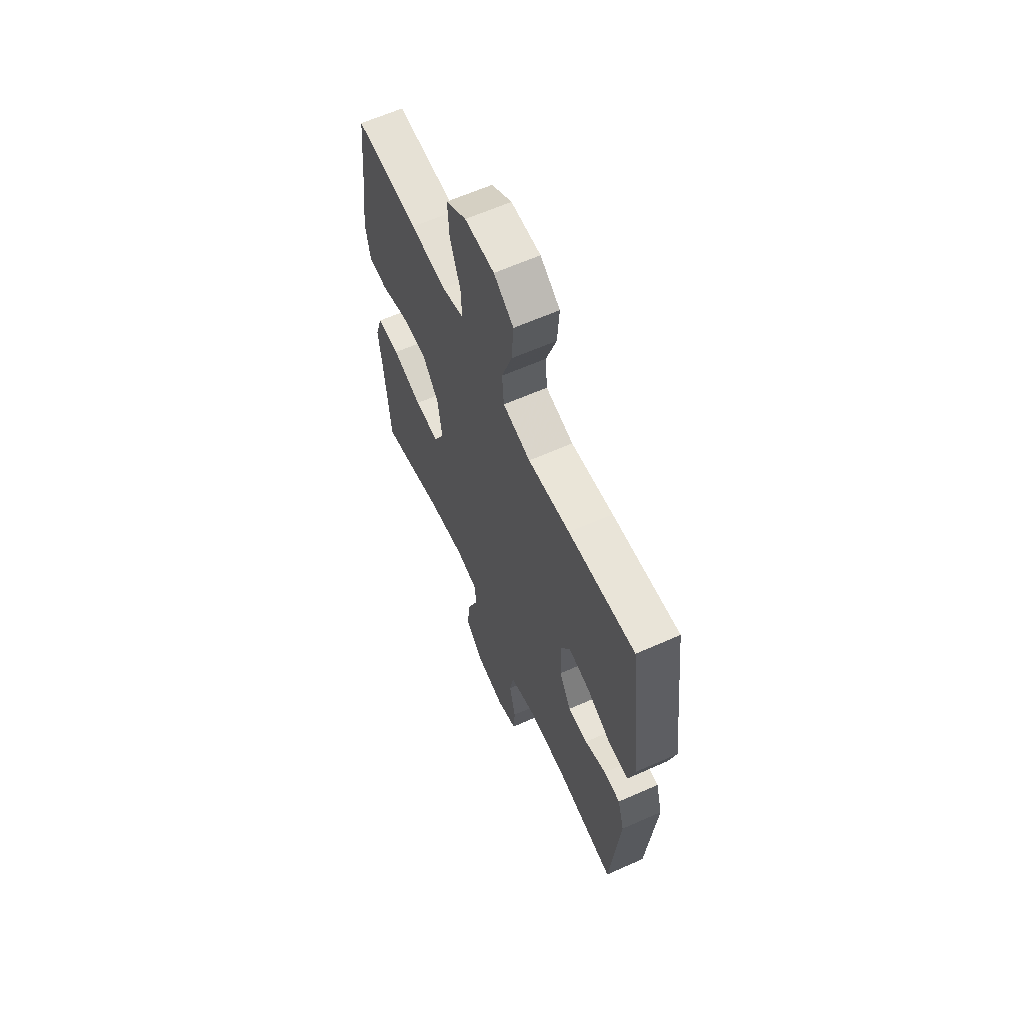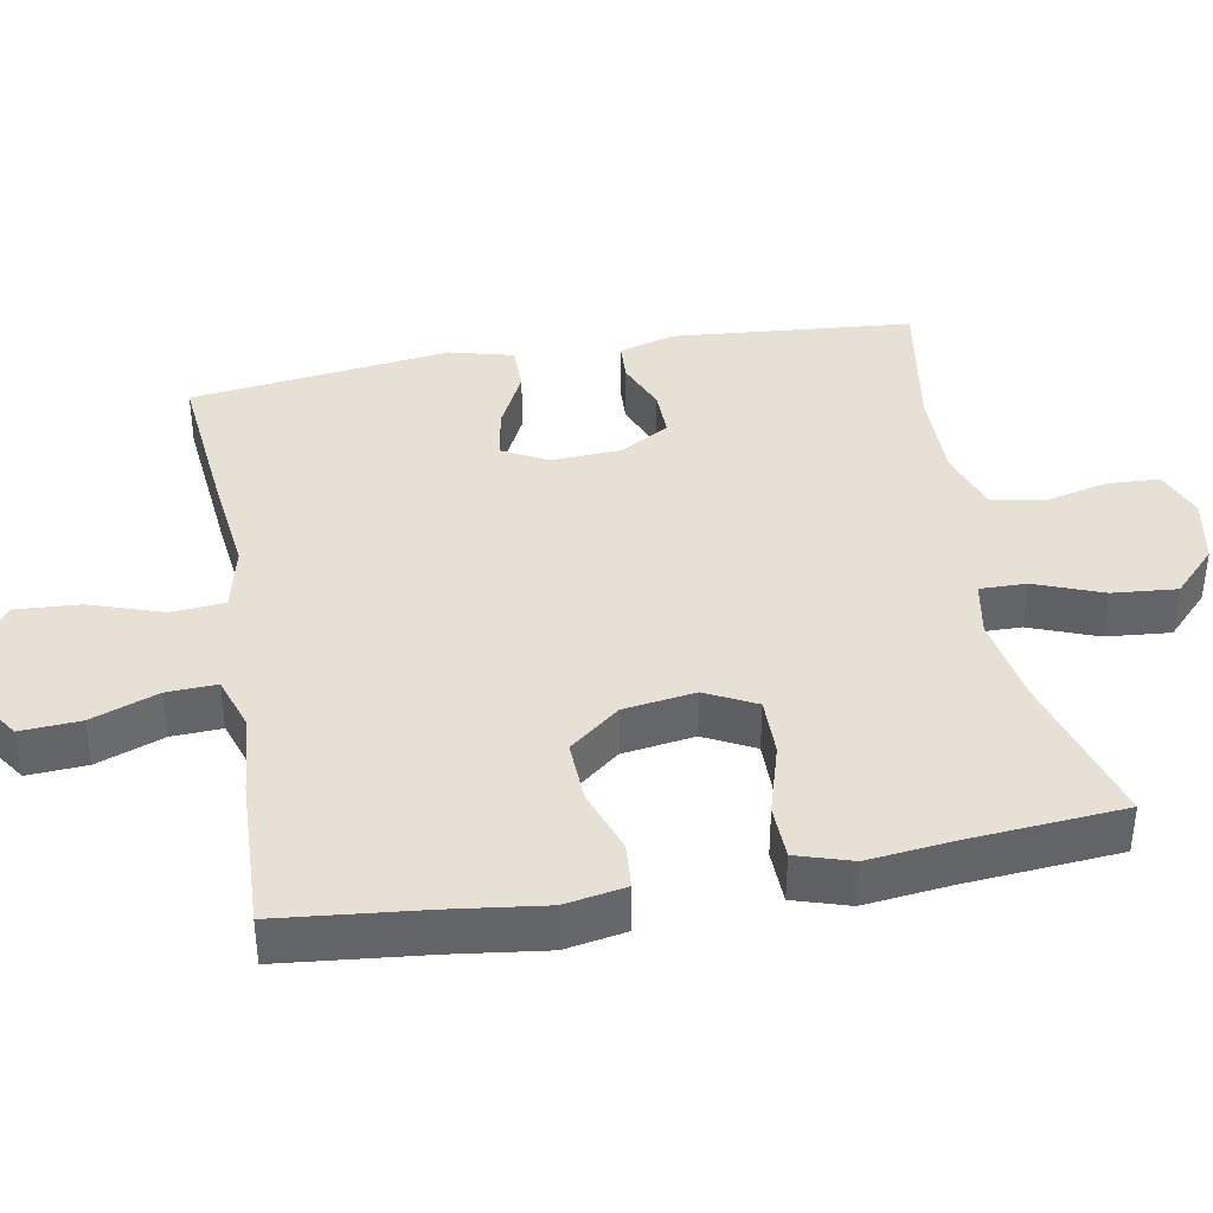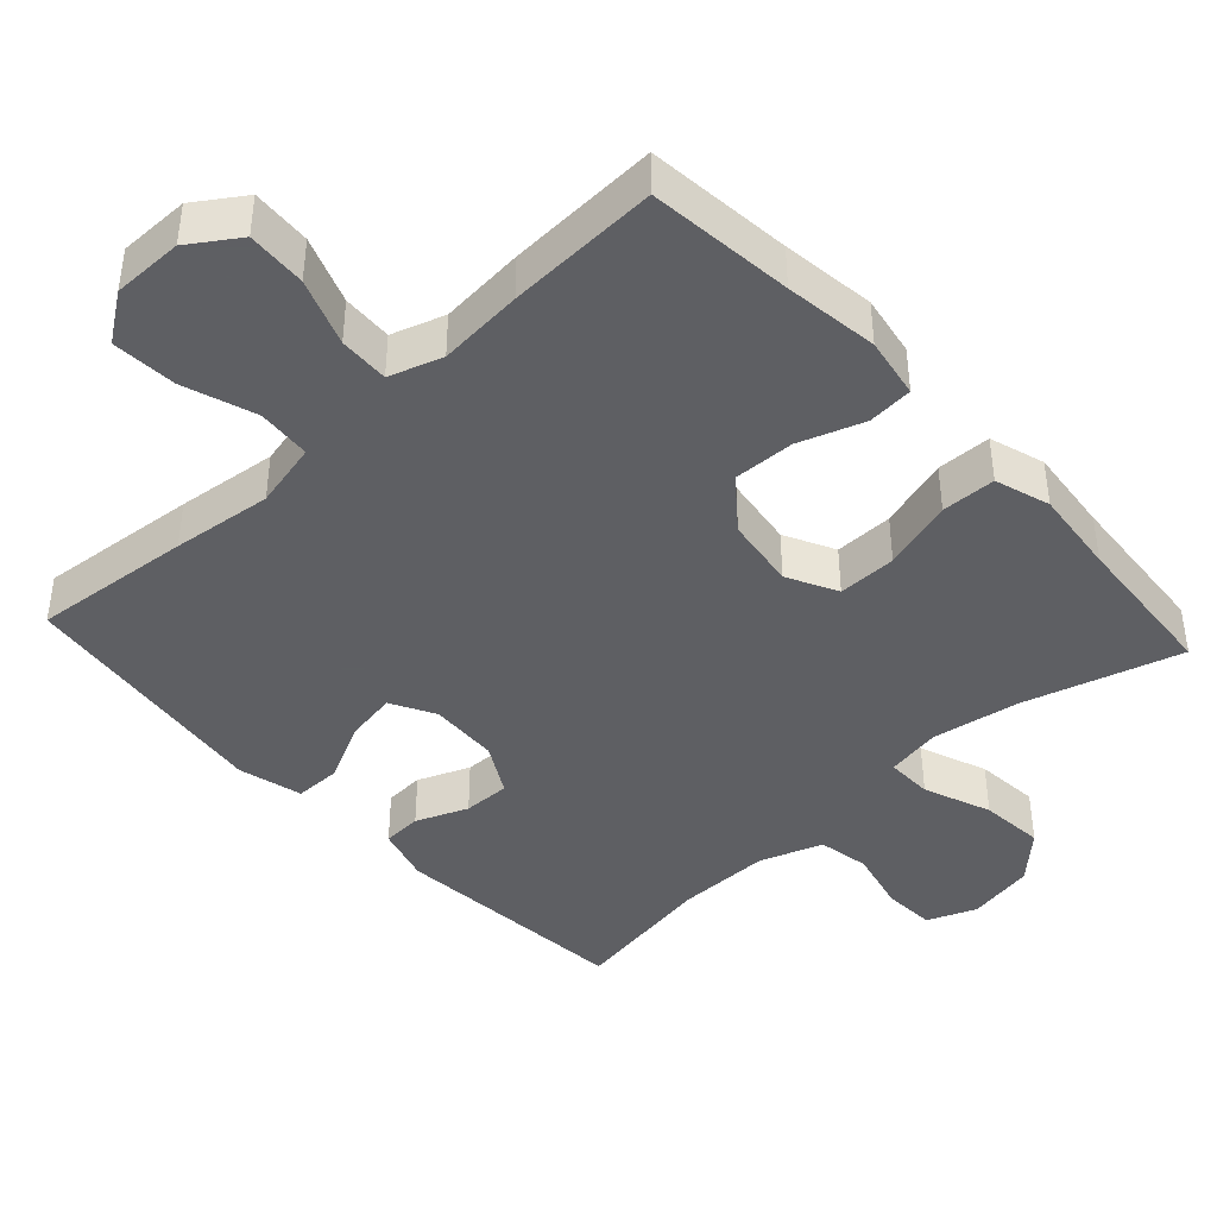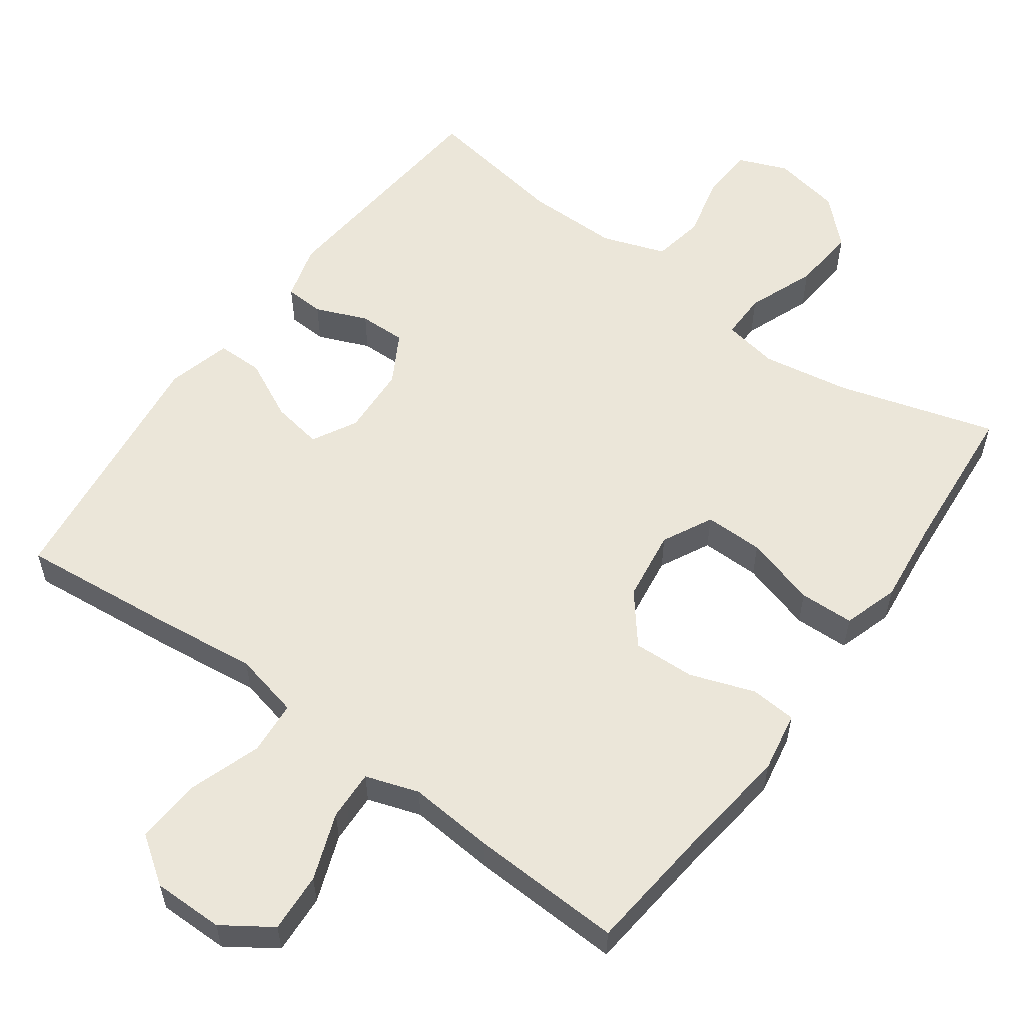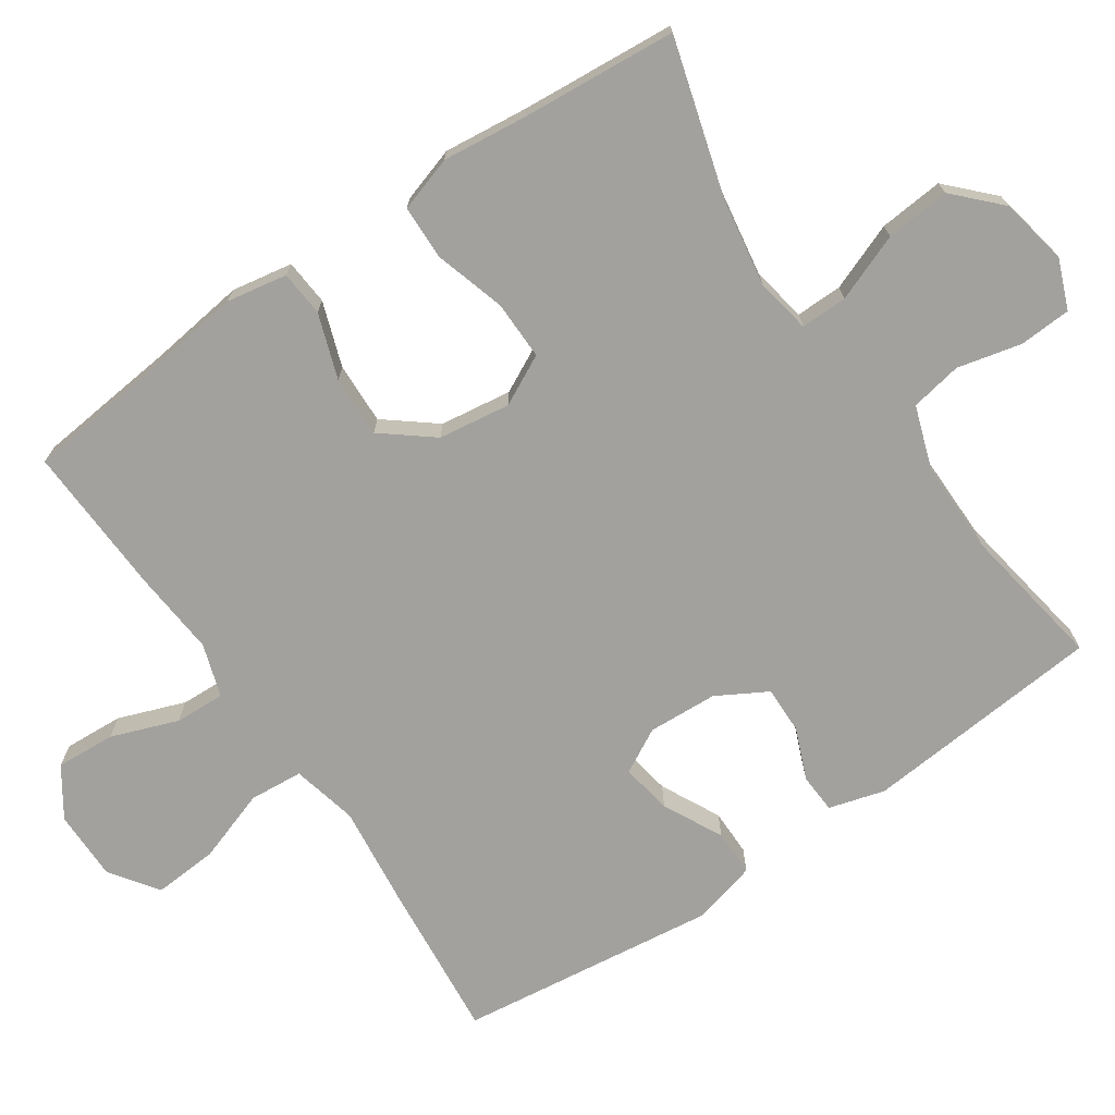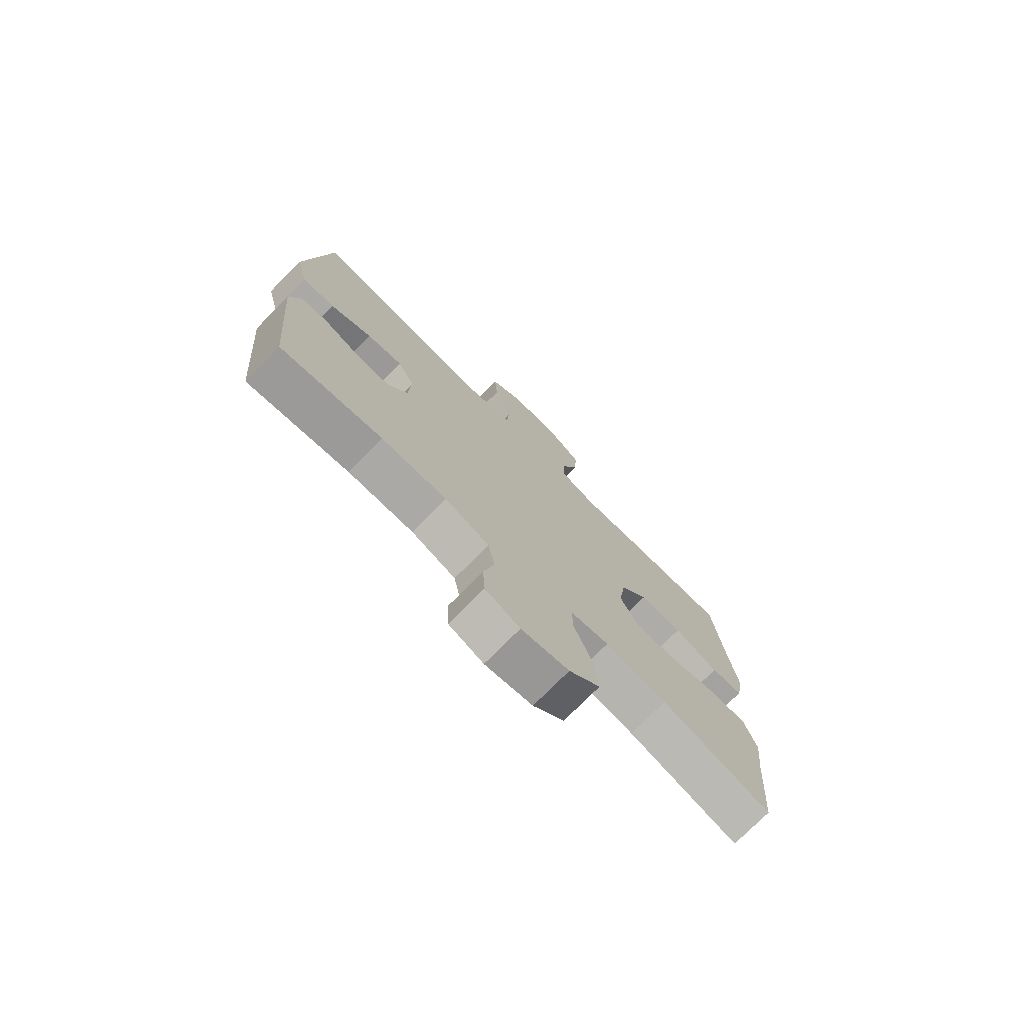
<metadata>
{"format":"obj","ext":"obj","renderer":"f3d","projection":"perspective","resolution":1024,"background":"white","views":[{"elev":62.9,"azim":-114.2,"up":"+Z"},{"elev":39.1,"azim":79.7,"up":"+Y"},{"elev":-42.0,"azim":42.6,"up":"+Y"},{"elev":56.7,"azim":35.9,"up":"+Y"},{"elev":-72.0,"azim":124.3,"up":"+Y"},{"elev":-75.6,"azim":-44.7,"up":"+Z"}]}
</metadata>
<code>
v -0.5 0.07 0.5
v -0.281 0.07 0.479
v -0.143 0.07 0.463
v -0.052 0.07 0.484
v -0.046 0.07 0.558
v -0.08 0.07 0.658
v -0.086 0.07 0.747
v -0.021 0.07 0.793
v 0.076 0.07 0.793
v 0.143 0.07 0.748
v 0.138 0.07 0.666
v 0.104 0.07 0.574
v 0.101 0.07 0.505
v 0.174 0.07 0.481
v 0.291 0.07 0.491
v 0.5 0.07 0.5
v 0.521 0.07 0.3
v 0.538 0.07 0.171
v 0.523 0.07 0.087
v 0.46 0.07 0.082
v 0.371 0.07 0.113
v 0.286 0.07 0.116
v 0.231 0.07 0.047
v 0.217 0.07 -0.052
v 0.252 0.07 -0.121
v 0.333 0.07 -0.12
v 0.431 0.07 -0.091
v 0.506 0.07 -0.093
v 0.53 0.07 -0.169
v 0.517 0.07 -0.287
v 0.5 0.07 -0.5
v 0.284 0.07 -0.437
v 0.163 0.07 -0.417
v 0.087 0.07 -0.431
v 0.088 0.07 -0.495
v 0.124 0.07 -0.588
v 0.132 0.07 -0.677
v 0.071 0.07 -0.736
v -0.022 0.07 -0.754
v -0.09 0.07 -0.727
v -0.094 0.07 -0.655
v -0.073 0.07 -0.567
v -0.086 0.07 -0.496
v -0.173 0.07 -0.466
v -0.301 0.07 -0.467
v -0.5 0.07 -0.5
v -0.529 0.07 -0.169
v -0.507 0.07 -0.092
v -0.453 0.07 -0.089
v -0.382 0.07 -0.118
v -0.317 0.07 -0.119
v -0.278 0.07 -0.05
v -0.273 0.07 0.046
v -0.306 0.07 0.107
v -0.376 0.07 0.095
v -0.458 0.07 0.054
v -0.522 0.07 0.054
v -0.545 0.07 0.142
v -0.5 0 0.5
v -0.281 0 0.479
v -0.143 0 0.463
v -0.052 0 0.484
v -0.046 0 0.558
v -0.08 0 0.658
v -0.086 0 0.747
v -0.021 0 0.793
v 0.076 0 0.793
v 0.143 0 0.748
v 0.138 0 0.666
v 0.104 0 0.574
v 0.101 0 0.505
v 0.174 0 0.481
v 0.291 0 0.491
v 0.5 0 0.5
v 0.521 0 0.3
v 0.538 0 0.171
v 0.523 0 0.087
v 0.46 0 0.082
v 0.371 0 0.113
v 0.286 0 0.116
v 0.231 0 0.047
v 0.217 0 -0.052
v 0.252 0 -0.121
v 0.333 0 -0.12
v 0.431 0 -0.091
v 0.506 0 -0.093
v 0.53 0 -0.169
v 0.517 0 -0.287
v 0.5 0 -0.5
v 0.284 0 -0.437
v 0.163 0 -0.417
v 0.087 0 -0.431
v 0.088 0 -0.495
v 0.124 0 -0.588
v 0.132 0 -0.677
v 0.071 0 -0.736
v -0.022 0 -0.754
v -0.09 0 -0.727
v -0.094 0 -0.655
v -0.073 0 -0.567
v -0.086 0 -0.496
v -0.173 0 -0.466
v -0.301 0 -0.467
v -0.5 0 -0.5
v -0.529 0 -0.169
v -0.507 0 -0.092
v -0.453 0 -0.089
v -0.382 0 -0.118
v -0.317 0 -0.119
v -0.278 0 -0.05
v -0.273 0 0.046
v -0.306 0 0.107
v -0.376 0 0.095
v -0.458 0 0.054
v -0.522 0 0.054
v -0.545 0 0.142
f 55 56 57 58
f 54 55 58 1
f 53 54 1 2
f 47 48 49 50
f 45 46 47 50
f 44 45 50 51
f 43 44 51 52
f 39 40 41 42
f 39 42 43
f 38 39 43
f 35 36 37 38
f 34 35 38 43
f 30 31 32
f 30 32 33
f 29 30 33 34
f 26 27 28 29
f 25 26 29 34
f 18 19 20 21
f 17 18 21 22
f 14 15 16 17
f 13 14 17 22
f 9 10 11 12
f 9 12 13
f 8 9 13
f 5 6 7 8
f 4 5 8 13
f 3 4 13 22
f 53 2 3 22
f 24 25 34 43
f 23 24 43 52
f 22 23 52 53
f 116 115 114 113
f 59 116 113 112
f 60 59 112 111
f 108 107 106 105
f 108 105 104 103
f 109 108 103 102
f 110 109 102 101
f 100 99 98 97
f 101 100 97
f 101 97 96
f 96 95 94 93
f 101 96 93 92
f 90 89 88
f 91 90 88
f 92 91 88 87
f 87 86 85 84
f 92 87 84 83
f 79 78 77 76
f 80 79 76 75
f 75 74 73 72
f 80 75 72 71
f 70 69 68 67
f 71 70 67
f 71 67 66
f 66 65 64 63
f 71 66 63 62
f 80 71 62 61
f 80 61 60 111
f 101 92 83 82
f 110 101 82 81
f 111 110 81 80
f 1 59 60 2
f 2 60 61 3
f 3 61 62 4
f 4 62 63 5
f 5 63 64 6
f 6 64 65 7
f 7 65 66 8
f 8 66 67 9
f 9 67 68 10
f 10 68 69 11
f 11 69 70 12
f 12 70 71 13
f 13 71 72 14
f 14 72 73 15
f 15 73 74 16
f 16 74 75 17
f 17 75 76 18
f 18 76 77 19
f 19 77 78 20
f 20 78 79 21
f 21 79 80 22
f 22 80 81 23
f 23 81 82 24
f 24 82 83 25
f 25 83 84 26
f 26 84 85 27
f 27 85 86 28
f 28 86 87 29
f 29 87 88 30
f 30 88 89 31
f 31 89 90 32
f 32 90 91 33
f 33 91 92 34
f 34 92 93 35
f 35 93 94 36
f 36 94 95 37
f 37 95 96 38
f 38 96 97 39
f 39 97 98 40
f 40 98 99 41
f 41 99 100 42
f 42 100 101 43
f 43 101 102 44
f 44 102 103 45
f 45 103 104 46
f 46 104 105 47
f 47 105 106 48
f 48 106 107 49
f 49 107 108 50
f 50 108 109 51
f 51 109 110 52
f 52 110 111 53
f 53 111 112 54
f 54 112 113 55
f 55 113 114 56
f 56 114 115 57
f 57 115 116 58
f 58 116 59 1

</code>
